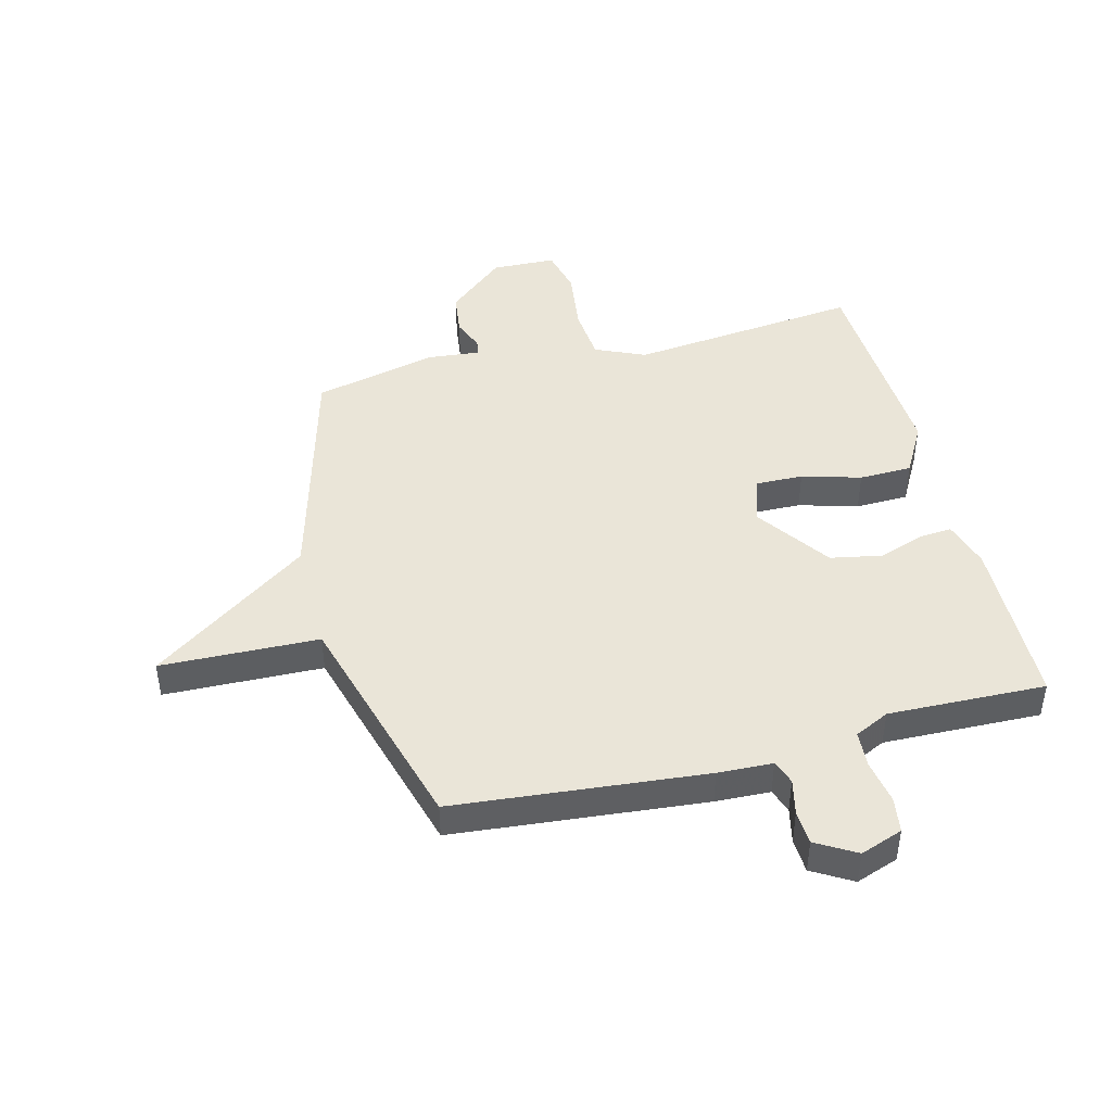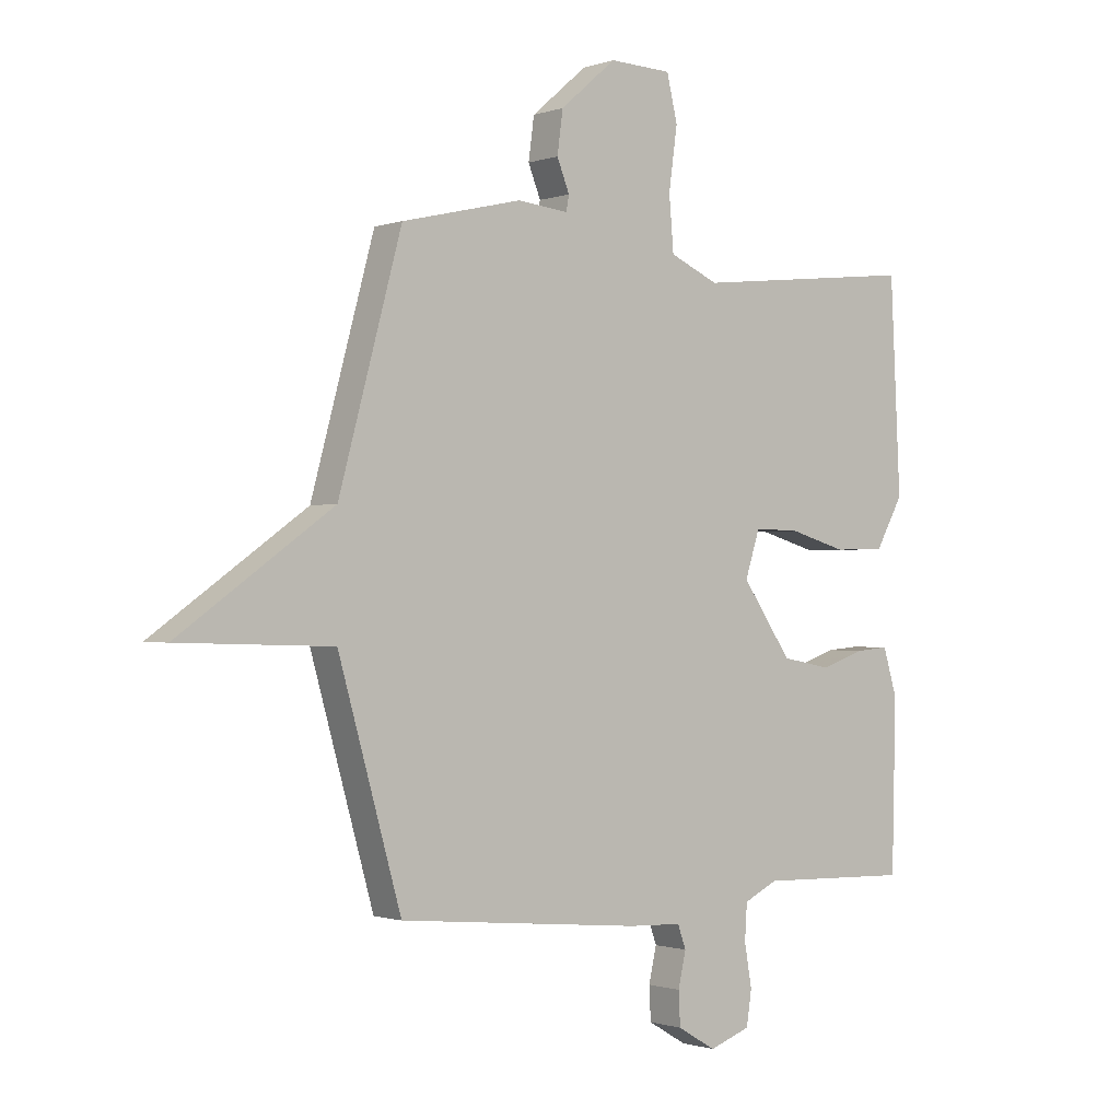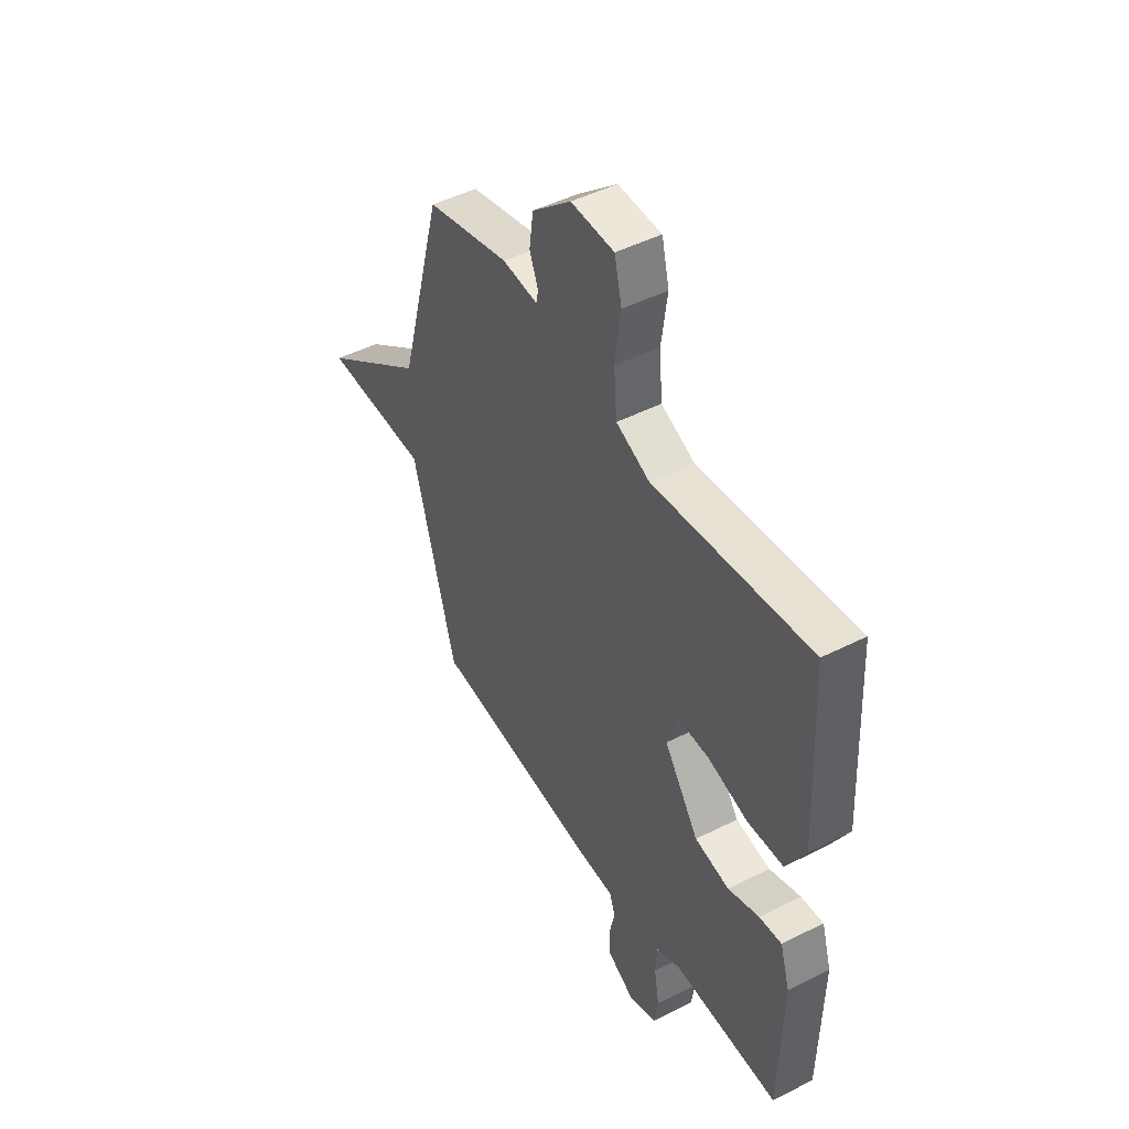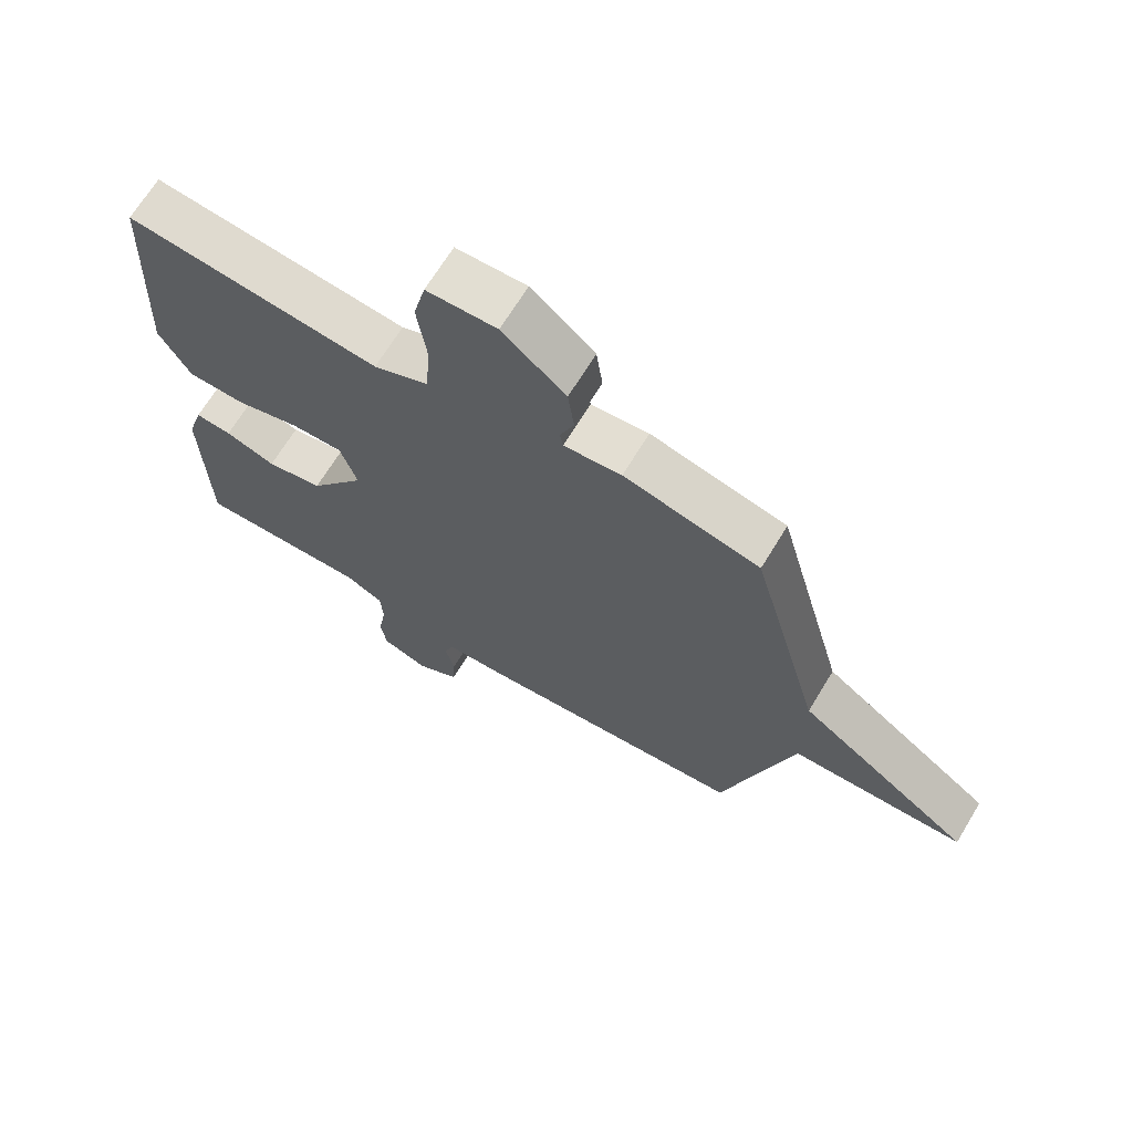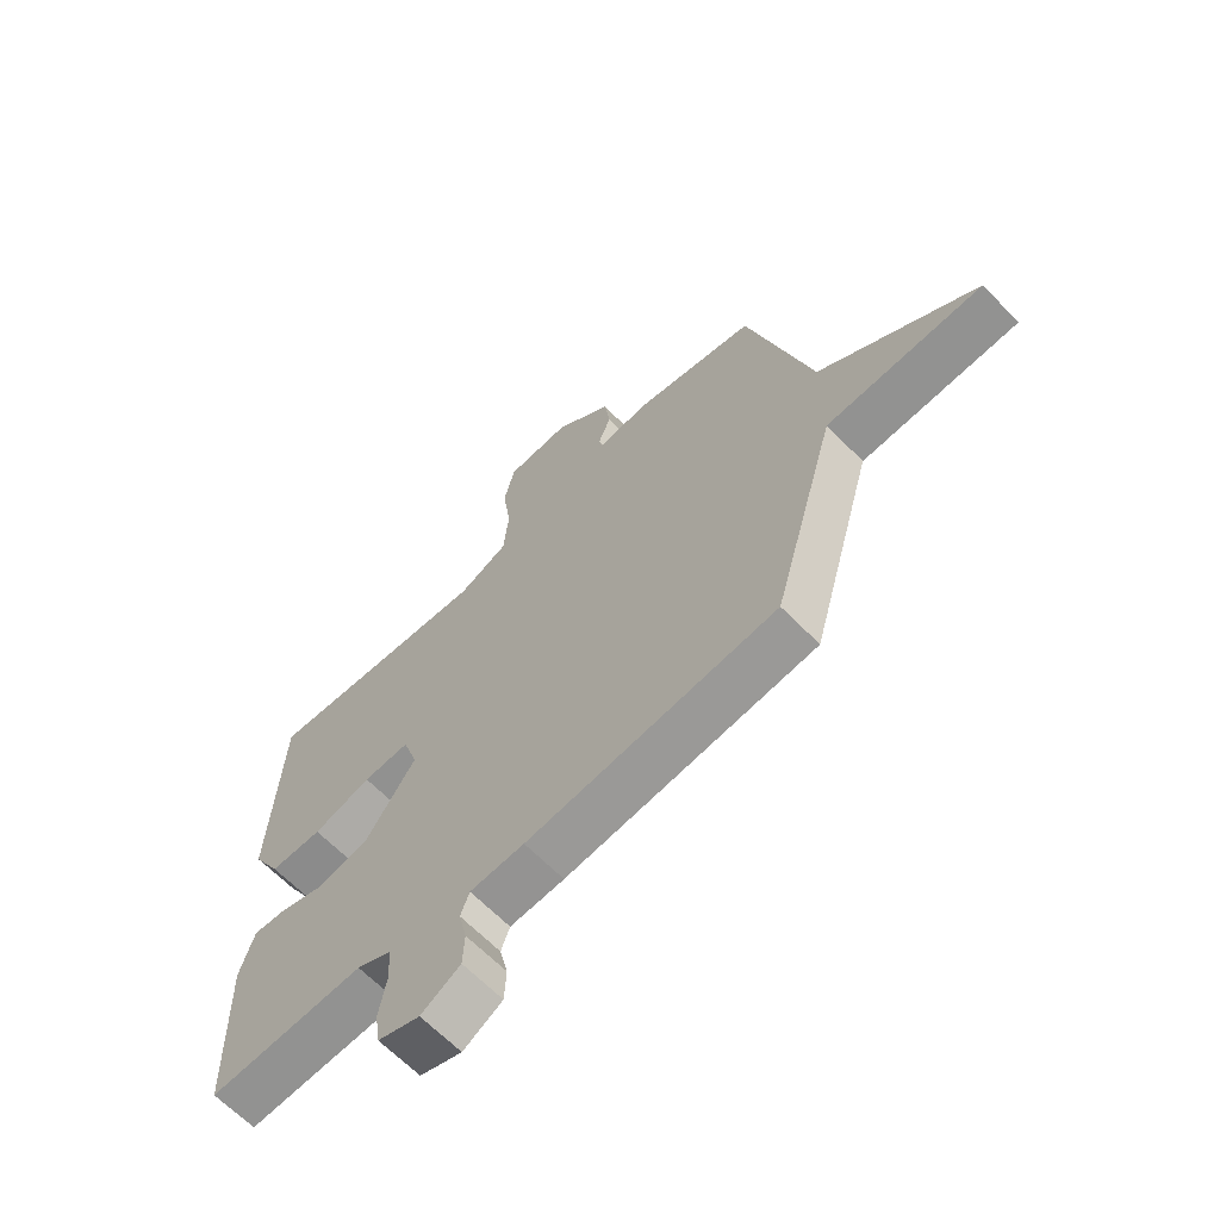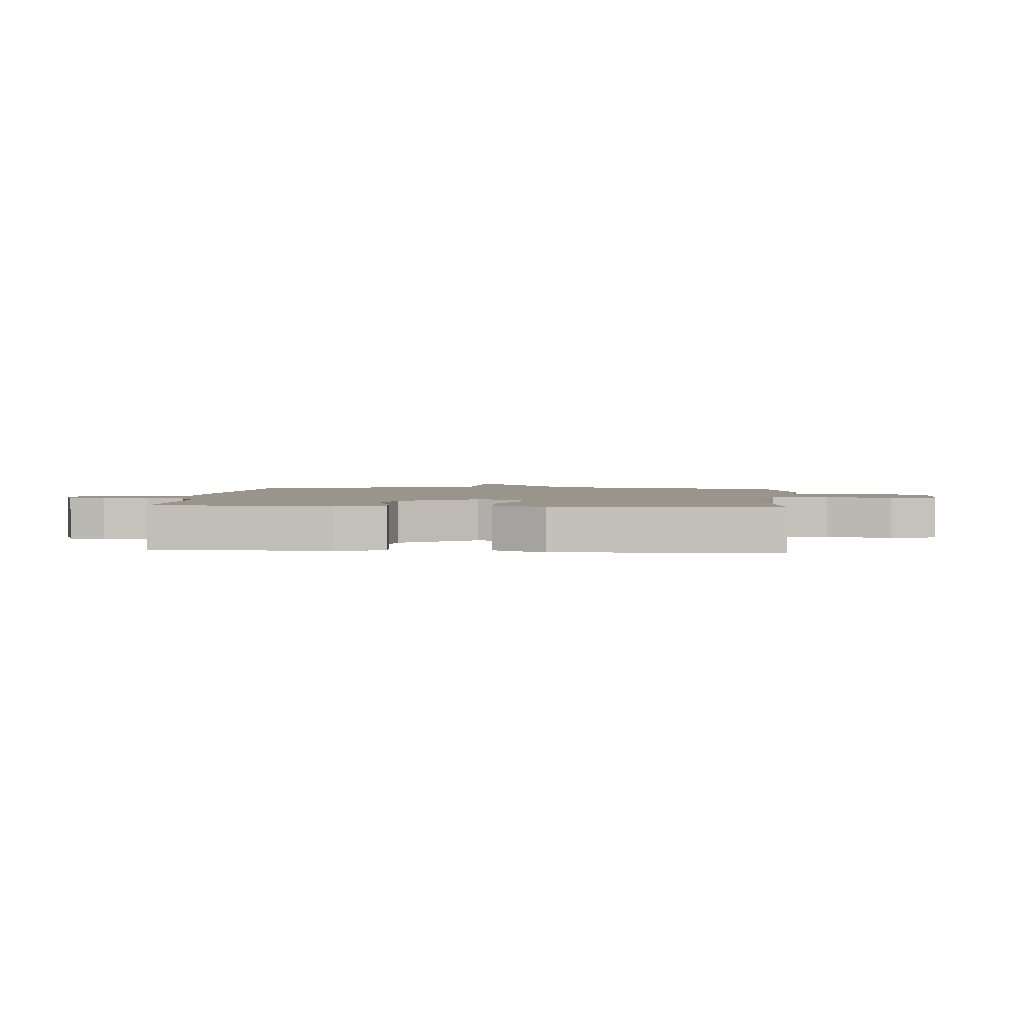
<metadata>
{"format":"obj","ext":"obj","renderer":"f3d","projection":"perspective","resolution":1024,"background":"white","views":[{"elev":44.8,"azim":165.6,"up":"+Y"},{"elev":-0.9,"azim":141.2,"up":"+Z"},{"elev":46.8,"azim":-120.0,"up":"+Z"},{"elev":68.2,"azim":31.3,"up":"+Z"},{"elev":-64.9,"azim":44.3,"up":"+Z"},{"elev":2.2,"azim":-85.1,"up":"+Y"}]}
</metadata>
<code>
v -0.5 0.07 -0.5
v -0.507 0.07 -0.203
v -0.482 0.07 -0.121
v -0.425 0.07 -0.126
v -0.346 0.07 -0.153
v -0.258 0.07 -0.136
v -0.17 0.07 -0.01
v -0.196 0.07 0.071
v -0.277 0.07 0.069
v -0.378 0.07 0.04
v -0.469 0.07 0.042
v -0.518 0.07 0.13
v -0.5 0.07 0.5
v -0.102 0.07 0.457
v -0.016 0.07 0.495
v -0.008 0.07 0.59
v -0.023 0.07 0.699
v -0.004 0.07 0.778
v 0.106 0.07 0.782
v 0.205 0.07 0.697
v 0.215 0.07 0.623
v 0.193 0.07 0.568
v 0.198 0.07 0.541
v 0.288 0.07 0.55
v 0.5 0.07 0.5
v 0.611 0.07 0.092
v 0.882 0.07 -0.1
v 0.611 0.07 -0.108
v 0.5 0.07 -0.5
v 0.069 0.07 -0.541
v -0.025 0.07 -0.545
v -0.04 0.07 -0.586
v -0.026 0.07 -0.647
v -0.029 0.07 -0.706
v -0.097 0.07 -0.746
v -0.17 0.07 -0.72
v -0.179 0.07 -0.659
v -0.166 0.07 -0.584
v -0.17 0.07 -0.521
v -0.23 0.07 -0.492
v -0.5 0 -0.5
v -0.507 0 -0.203
v -0.482 0 -0.121
v -0.425 0 -0.126
v -0.346 0 -0.153
v -0.258 0 -0.136
v -0.17 0 -0.01
v -0.196 0 0.071
v -0.277 0 0.069
v -0.378 0 0.04
v -0.469 0 0.042
v -0.518 0 0.13
v -0.5 0 0.5
v -0.102 0 0.457
v -0.016 0 0.495
v -0.008 0 0.59
v -0.023 0 0.699
v -0.004 0 0.778
v 0.106 0 0.782
v 0.205 0 0.697
v 0.215 0 0.623
v 0.193 0 0.568
v 0.198 0 0.541
v 0.288 0 0.55
v 0.5 0 0.5
v 0.611 0 0.092
v 0.882 0 -0.1
v 0.611 0 -0.108
v 0.5 0 -0.5
v 0.069 0 -0.541
v -0.025 0 -0.545
v -0.04 0 -0.586
v -0.026 0 -0.647
v -0.029 0 -0.706
v -0.097 0 -0.746
v -0.17 0 -0.72
v -0.179 0 -0.659
v -0.166 0 -0.584
v -0.17 0 -0.521
v -0.23 0 -0.492
f 36 37 38
f 35 36 38
f 34 35 38
f 33 34 38
f 32 33 38
f 31 32 38 39
f 31 39 40
f 30 31 40
f 29 30 40
f 28 29 40
f 26 27 28
f 26 28 40
f 25 26 40
f 24 25 40
f 23 24 40
f 20 21 22
f 19 20 22
f 18 19 22
f 17 18 22
f 16 17 22
f 15 16 22 23
f 14 15 23 40
f 12 13 14
f 11 12 14
f 10 11 14
f 9 10 14
f 8 9 14
f 7 8 14
f 3 4 5
f 2 3 5
f 1 2 5
f 40 1 5
f 40 5 6
f 7 14 40
f 6 7 40
f 78 77 76
f 78 76 75
f 78 75 74
f 78 74 73
f 78 73 72
f 79 78 72 71
f 80 79 71
f 80 71 70
f 80 70 69
f 80 69 68
f 68 67 66
f 80 68 66
f 80 66 65
f 80 65 64
f 80 64 63
f 62 61 60
f 62 60 59
f 62 59 58
f 62 58 57
f 62 57 56
f 63 62 56 55
f 80 63 55 54
f 54 53 52
f 54 52 51
f 54 51 50
f 54 50 49
f 54 49 48
f 54 48 47
f 45 44 43
f 45 43 42
f 45 42 41
f 45 41 80
f 46 45 80
f 80 54 47
f 80 47 46
f 1 41 42 2
f 2 42 43 3
f 3 43 44 4
f 4 44 45 5
f 5 45 46 6
f 6 46 47 7
f 7 47 48 8
f 8 48 49 9
f 9 49 50 10
f 10 50 51 11
f 11 51 52 12
f 12 52 53 13
f 13 53 54 14
f 14 54 55 15
f 15 55 56 16
f 16 56 57 17
f 17 57 58 18
f 18 58 59 19
f 19 59 60 20
f 20 60 61 21
f 21 61 62 22
f 22 62 63 23
f 23 63 64 24
f 24 64 65 25
f 25 65 66 26
f 26 66 67 27
f 27 67 68 28
f 28 68 69 29
f 29 69 70 30
f 30 70 71 31
f 31 71 72 32
f 32 72 73 33
f 33 73 74 34
f 34 74 75 35
f 35 75 76 36
f 36 76 77 37
f 37 77 78 38
f 38 78 79 39
f 39 79 80 40
f 40 80 41 1

</code>
